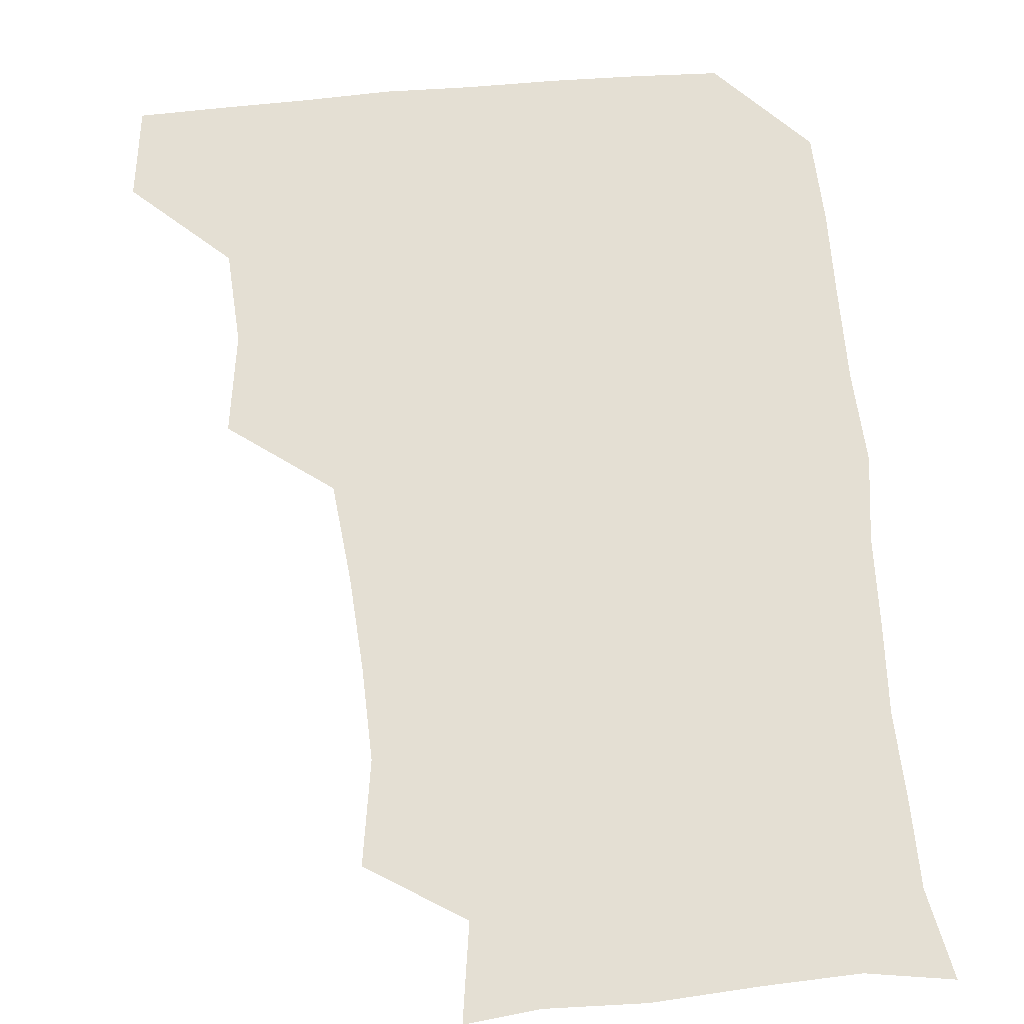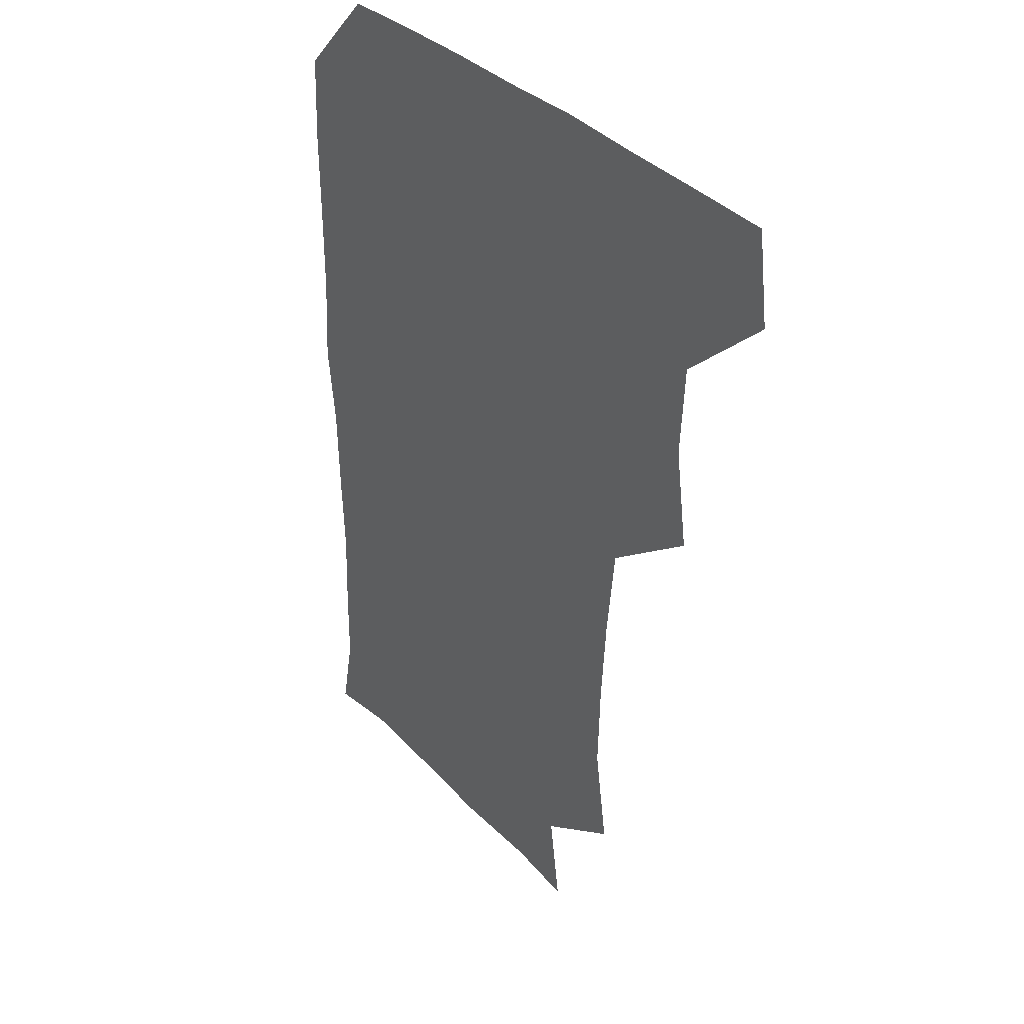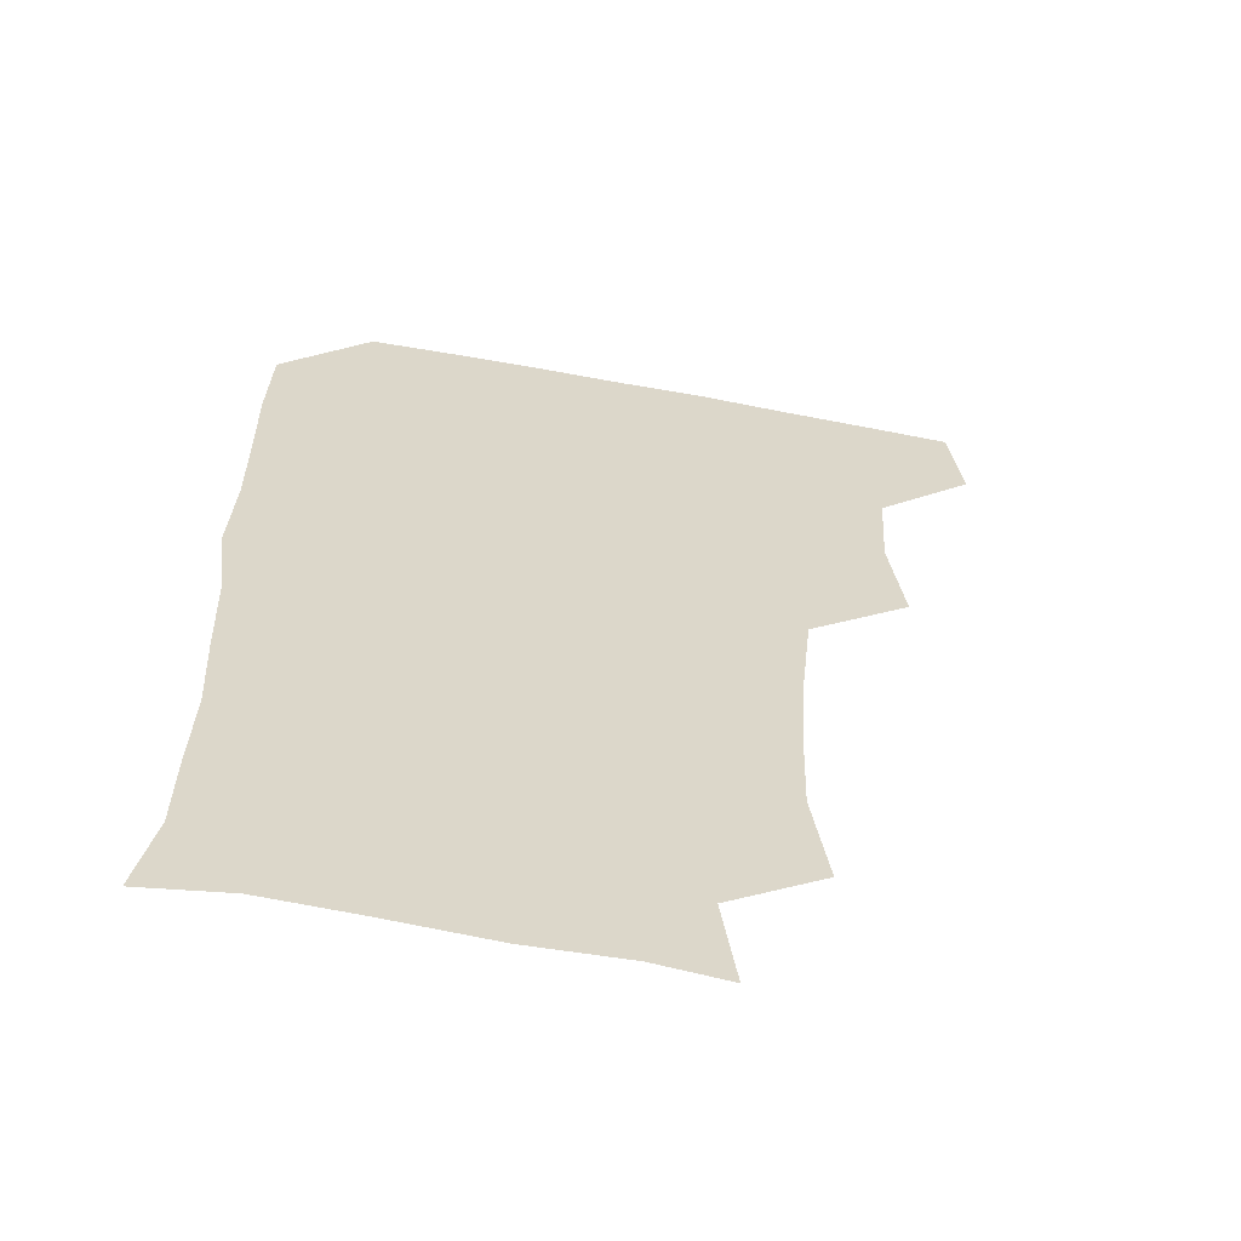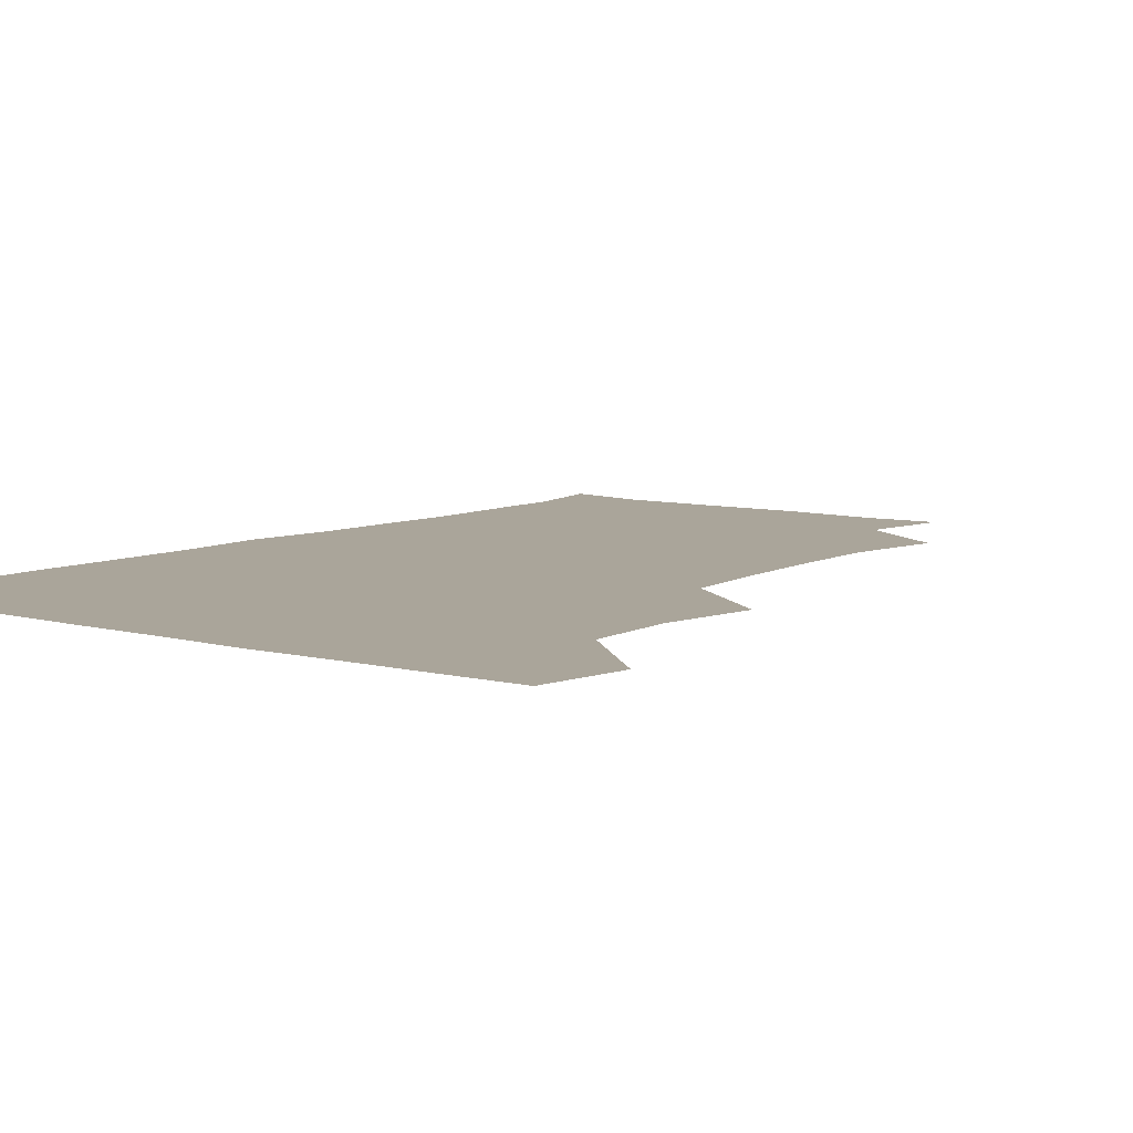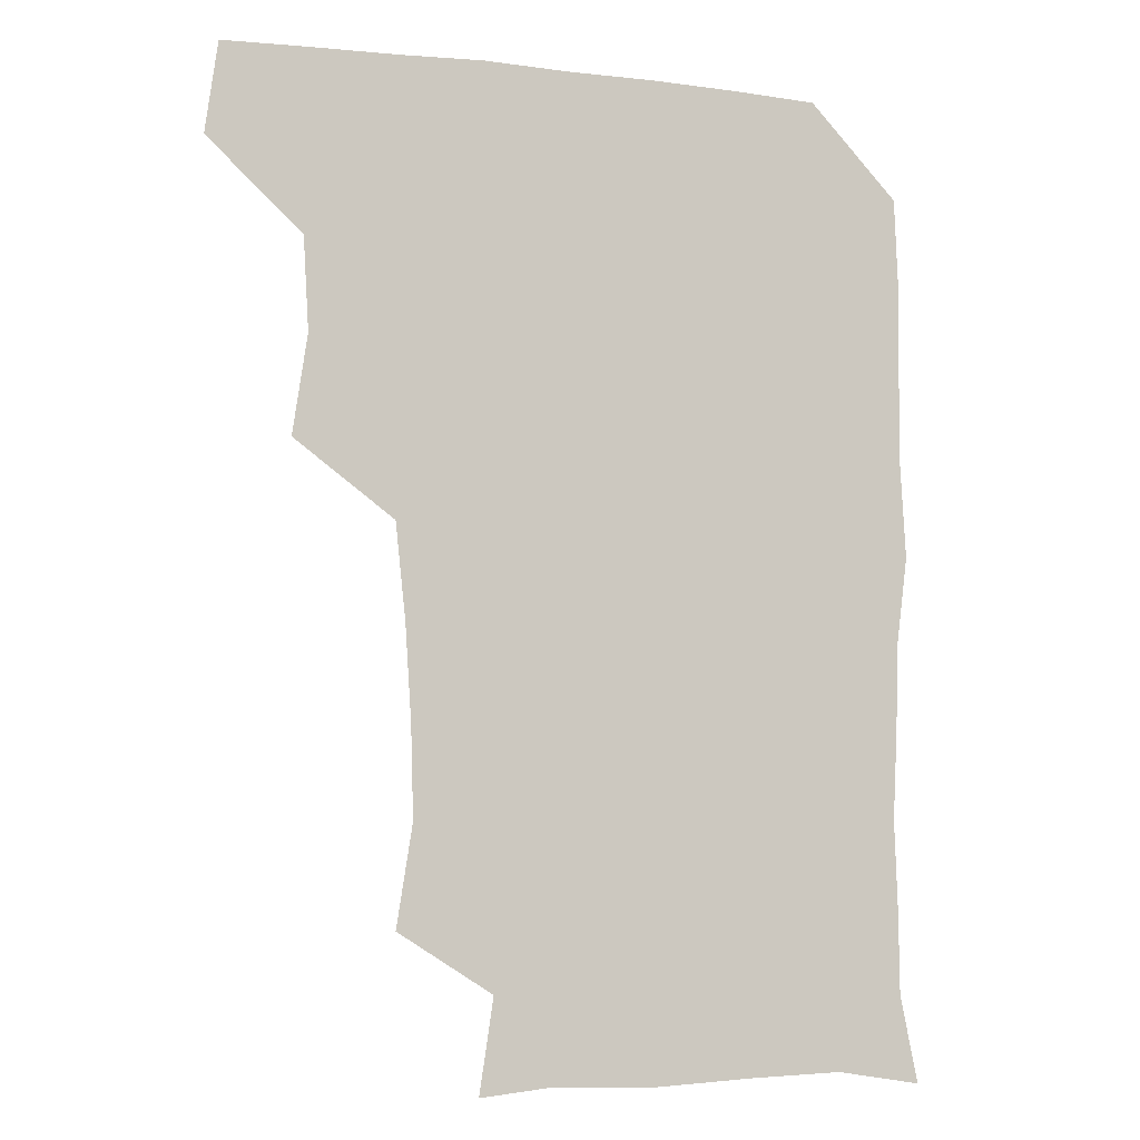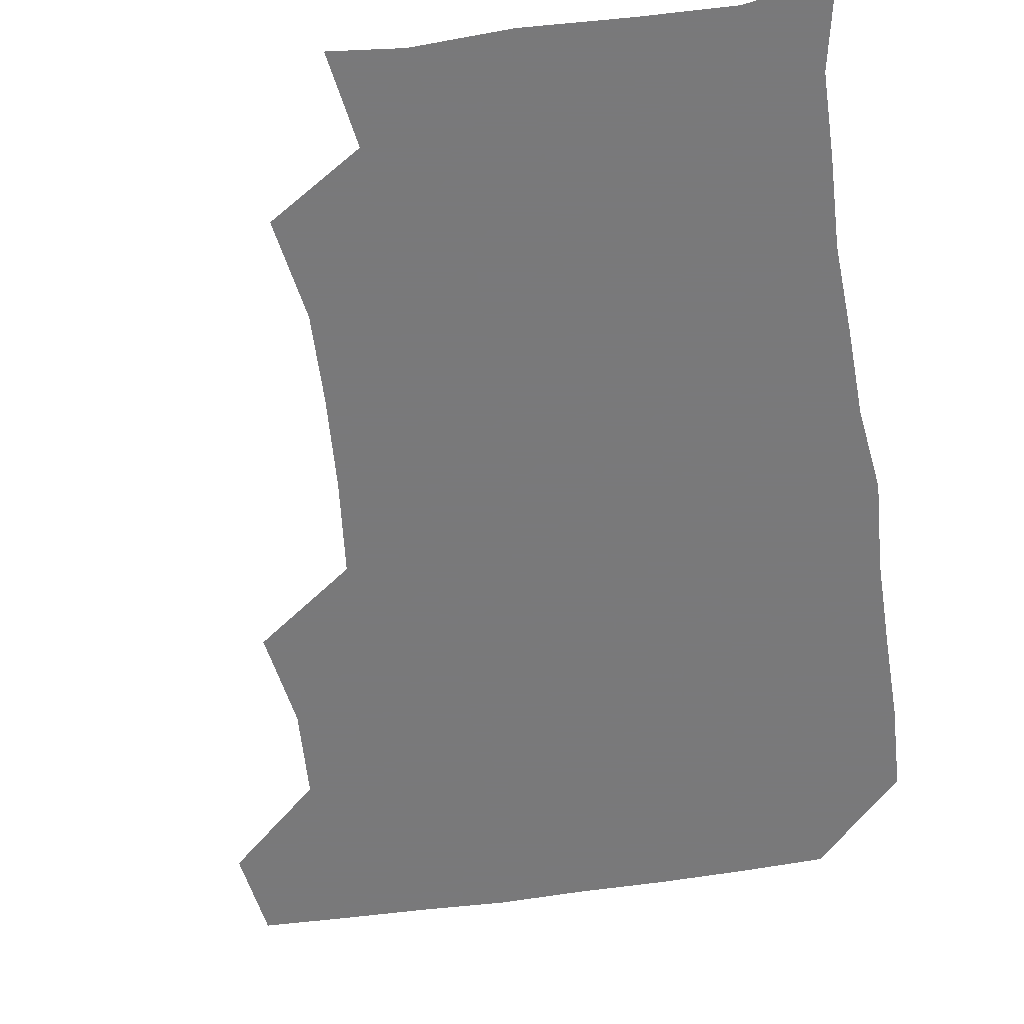
<metadata>
{"format":"obj","ext":"obj","renderer":"f3d","projection":"perspective","resolution":1024,"background":"white","views":[{"elev":66.5,"azim":-5.1,"up":"+Z"},{"elev":35.4,"azim":-127.1,"up":"+Y"},{"elev":-59.9,"azim":169.0,"up":"+Y"},{"elev":7.6,"azim":-142.5,"up":"+Z"},{"elev":-6.7,"azim":-18.4,"up":"+Y"},{"elev":-57.8,"azim":8.9,"up":"+Z"}]}
</metadata>
<code>
v 478.3 478.2 0
v 482.6 509.6 0
v 507.9 382.4 0
v 512.9 416.4 0
v 511 448.3 0
v 513.7 481.2 0
v 512.3 510.4 0
v 543.3 226.7 0
v 548.6 261 0
v 547.8 291.9 0
v 545.7 324.1 0
v 542.1 357.1 0
v 542.7 391 0
v 543.3 421.9 0
v 543.5 452.2 0
v 543.3 481.3 0
v 541.7 510.9 0
v 570.7 174.4 0
v 575.5 206.4 0
v 576.8 243.5 0
v 575.8 272.5 0
v 575.9 304.3 0
v 574.8 334.2 0
v 572.6 362.6 0
v 573.3 394.6 0
v 573.5 424.4 0
v 573.5 453.2 0
v 572.8 481.2 0
v 570.8 511.9 0
v 595.2 177.1 0
v 603.6 216.7 0
v 603.9 246.3 0
v 603.4 275.6 0
v 602.9 306.2 0
v 602.5 336.2 0
v 602.1 365 0
v 601.8 394.1 0
v 602 424.2 0
v 602 453.1 0
v 601.8 481.5 0
v 600.8 511.2 0
v 628.3 176 0
v 630.8 216.1 0
v 630.9 247.9 0
v 631.1 277.6 0
v 631.2 305.4 0
v 630.4 335.2 0
v 630.3 366.2 0
v 630.5 395.5 0
v 630.6 425 0
v 630.8 453.5 0
v 631.2 481.5 0
v 630.5 511.2 0
v 663.1 178 0
v 659.2 216.6 0
v 659.3 245 0
v 658.7 275.2 0
v 658 308.1 0
v 658 337.8 0
v 658.8 365.1 0
v 658.8 394.7 0
v 658.3 425.3 0
v 658.8 453.7 0
v 659.7 481.8 0
v 660.6 510.5 0
v 695 179.2 0
v 687.9 213.1 0
v 686.9 242.9 0
v 685.2 275.3 0
v 686.8 303.4 0
v 686.4 334.1 0
v 686.4 364.1 0
v 687.1 392.8 0
v 688.4 421.7 0
v 688.3 451.9 0
v 687.3 482 0
v 689.4 509.3 0
v 691 541 0
v 723.6 174.7 0
v 717.6 204 0
v 717.4 231.8 0
v 716.3 262.4 0
v 717.8 292.1 0
v 718.8 322.8 0
v 722.4 351.9 0
v 720.7 383.5 0
v 720.7 414.7 0
v 721.1 445.8 0
v 719.9 477.2 0
f 5 6 1
f 1 6 2
f 6 7 2
f 12 13 3
f 3 13 4
f 13 14 4
f 4 14 5
f 14 15 5
f 5 15 6
f 15 16 6
f 6 16 7
f 16 17 7
f 19 20 8
f 8 20 9
f 20 21 9
f 9 21 10
f 21 22 10
f 10 22 11
f 22 23 11
f 11 23 12
f 23 24 12
f 12 24 13
f 24 25 13
f 13 25 14
f 25 26 14
f 14 26 15
f 26 27 15
f 15 27 16
f 27 28 16
f 16 28 17
f 28 29 17
f 18 30 19
f 30 31 19
f 19 31 20
f 31 32 20
f 20 32 21
f 32 33 21
f 21 33 22
f 33 34 22
f 22 34 23
f 34 35 23
f 23 35 24
f 35 36 24
f 24 36 25
f 36 37 25
f 25 37 26
f 37 38 26
f 26 38 27
f 38 39 27
f 27 39 28
f 39 40 28
f 28 40 29
f 40 41 29
f 30 42 31
f 42 43 31
f 31 43 32
f 43 44 32
f 32 44 33
f 44 45 33
f 33 45 34
f 45 46 34
f 34 46 35
f 46 47 35
f 35 47 36
f 47 48 36
f 36 48 37
f 48 49 37
f 37 49 38
f 49 50 38
f 38 50 39
f 50 51 39
f 39 51 40
f 51 52 40
f 40 52 41
f 52 53 41
f 42 54 43
f 54 55 43
f 43 55 44
f 55 56 44
f 44 56 45
f 56 57 45
f 45 57 46
f 57 58 46
f 46 58 47
f 58 59 47
f 47 59 48
f 59 60 48
f 48 60 49
f 60 61 49
f 49 61 50
f 61 62 50
f 50 62 51
f 62 63 51
f 51 63 52
f 63 64 52
f 52 64 53
f 64 65 53
f 54 66 55
f 66 67 55
f 55 67 56
f 67 68 56
f 56 68 57
f 68 69 57
f 57 69 58
f 69 70 58
f 58 70 59
f 70 71 59
f 59 71 60
f 71 72 60
f 60 72 61
f 72 73 61
f 61 73 62
f 73 74 62
f 62 74 63
f 74 75 63
f 63 75 64
f 75 76 64
f 64 76 65
f 76 77 65
f 66 79 67
f 79 80 67
f 67 80 68
f 80 81 68
f 68 81 69
f 81 82 69
f 69 82 70
f 82 83 70
f 70 83 71
f 83 84 71
f 71 84 72
f 84 85 72
f 72 85 73
f 85 86 73
f 73 86 74
f 86 87 74
f 74 87 75
f 87 88 75
f 75 88 76
f 88 89 76
f 76 89 77

</code>
